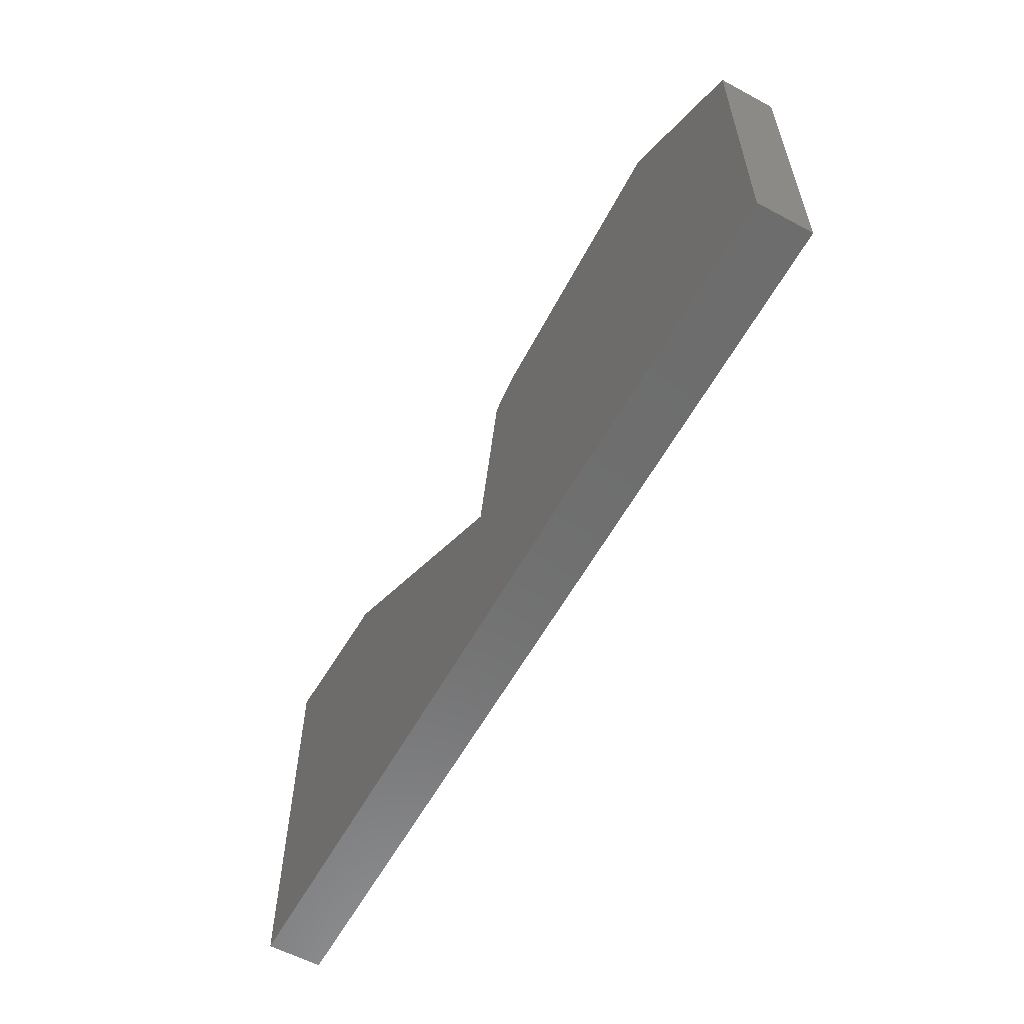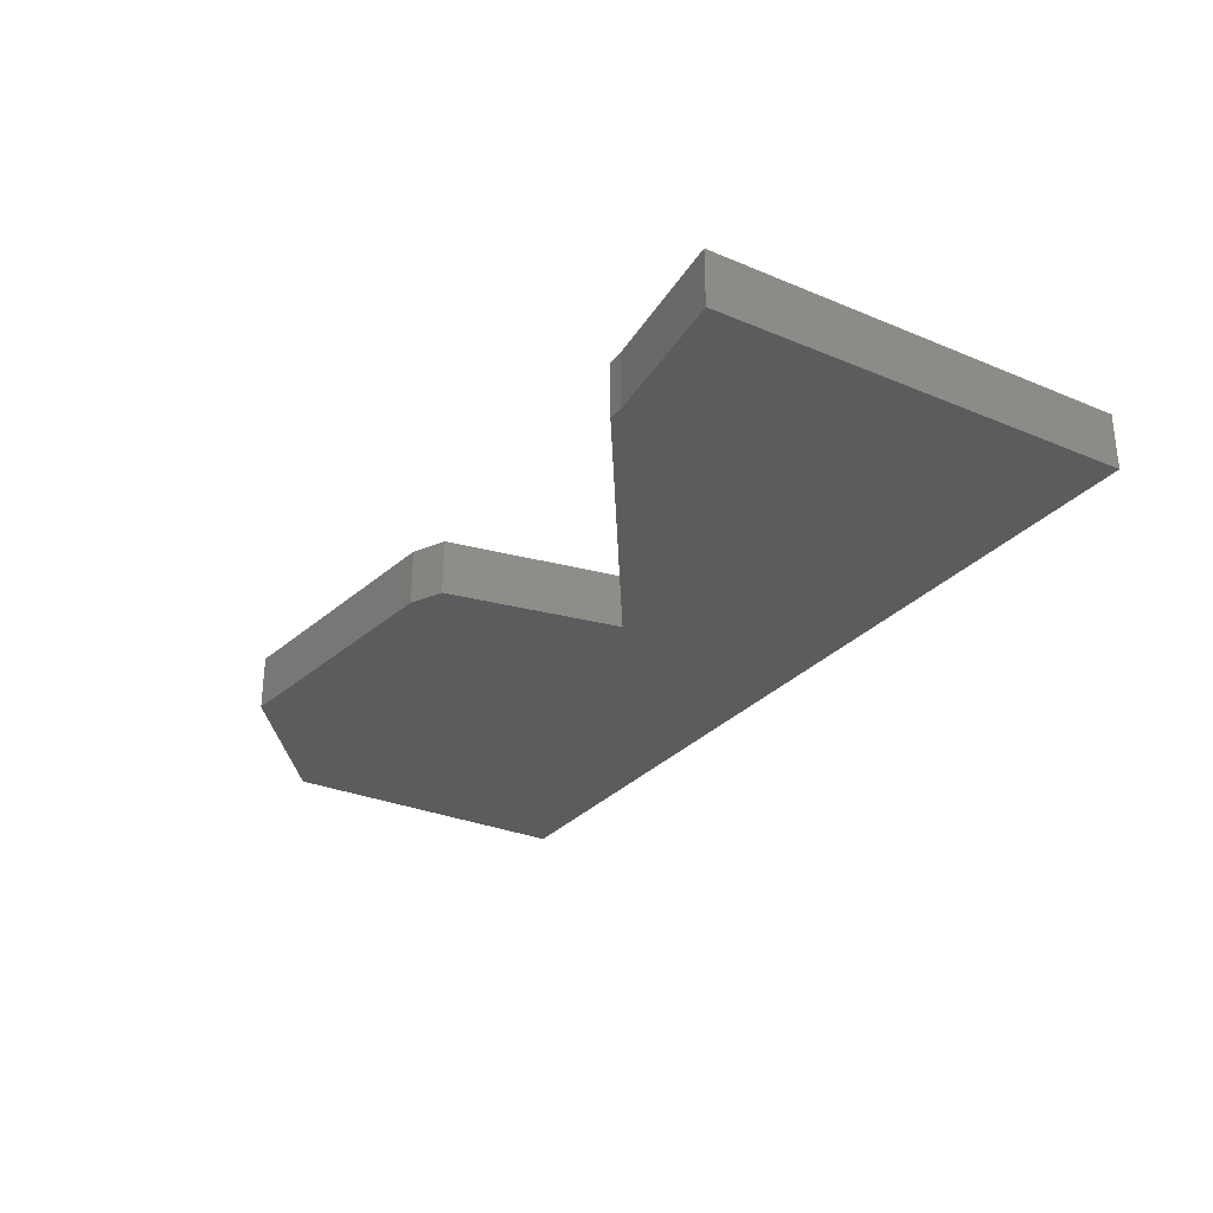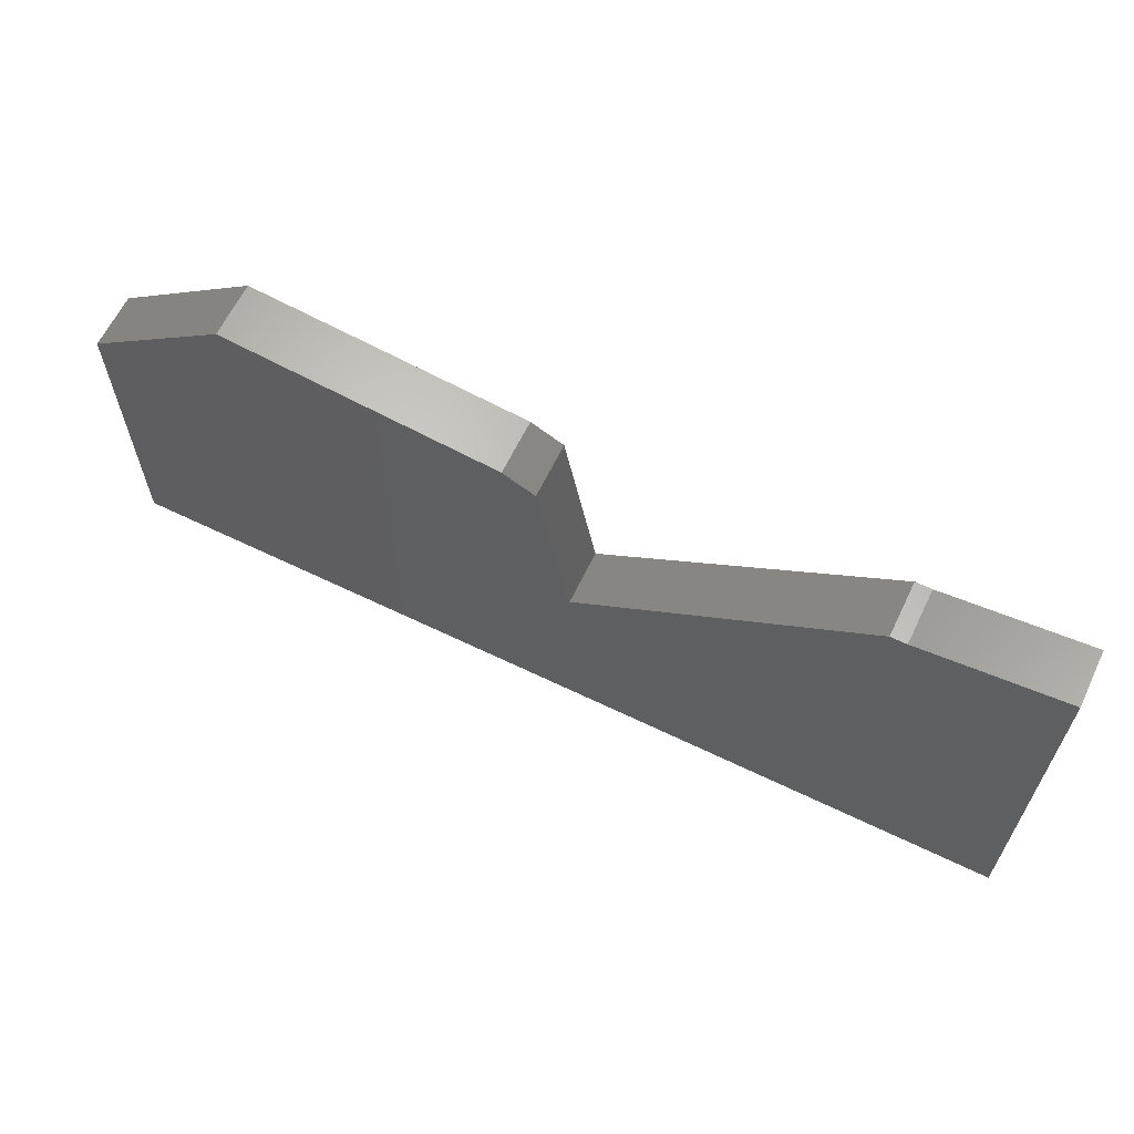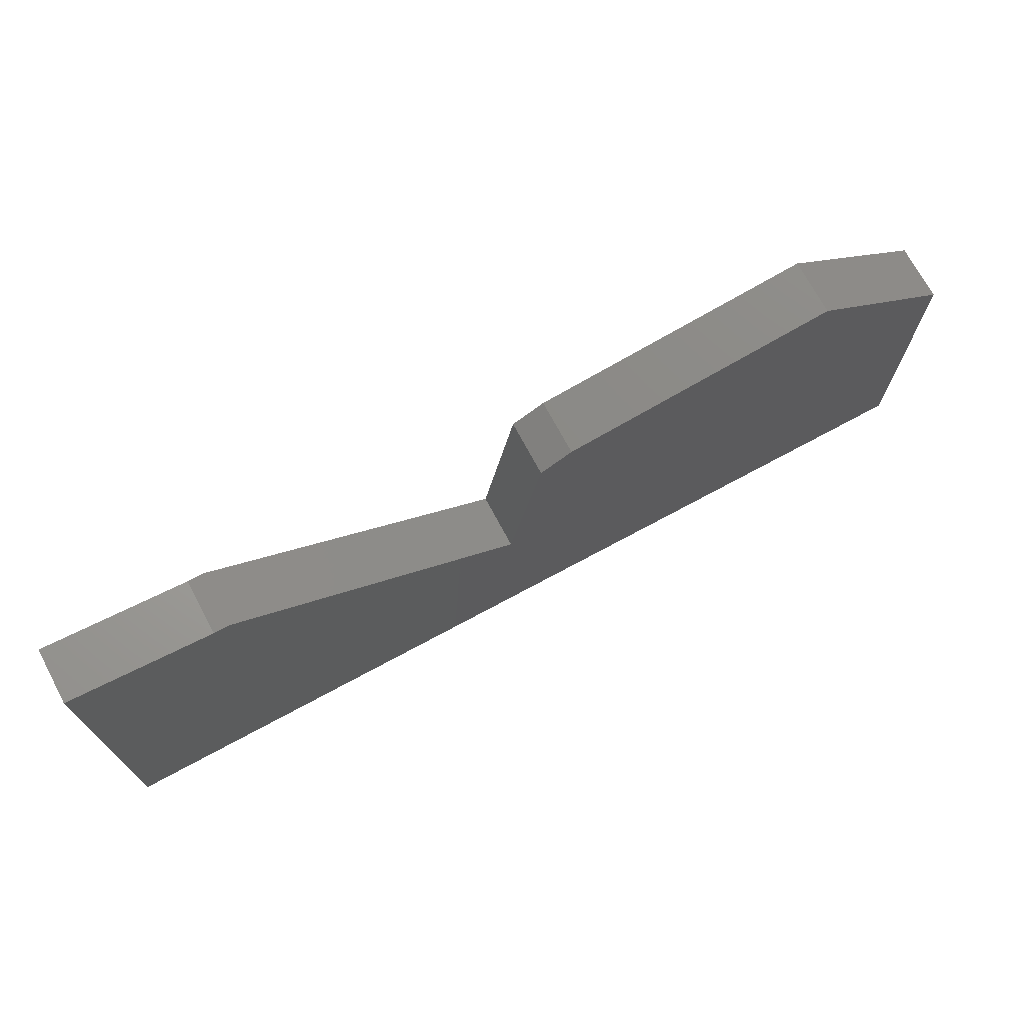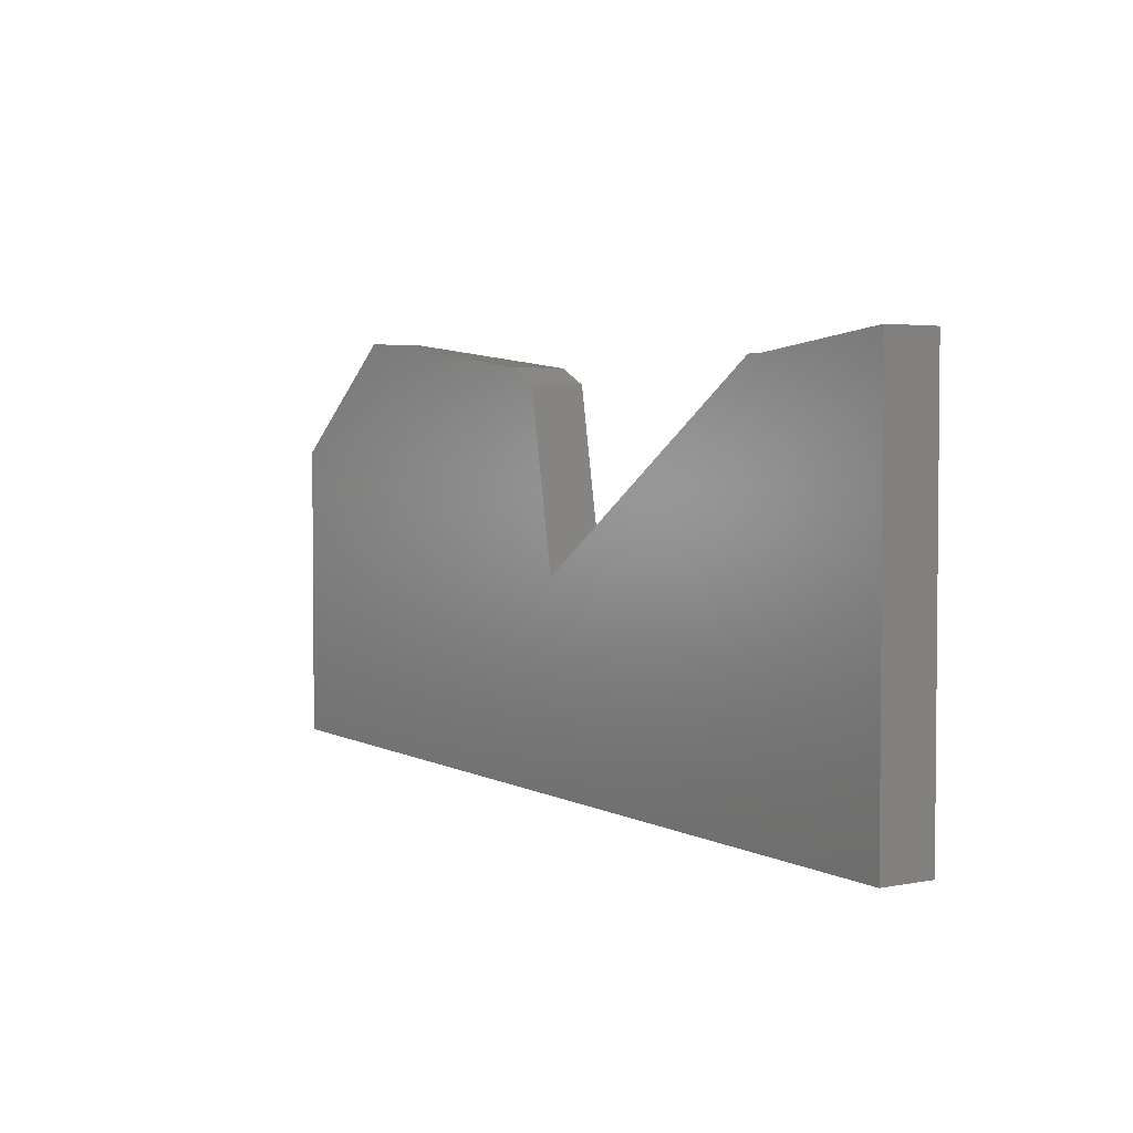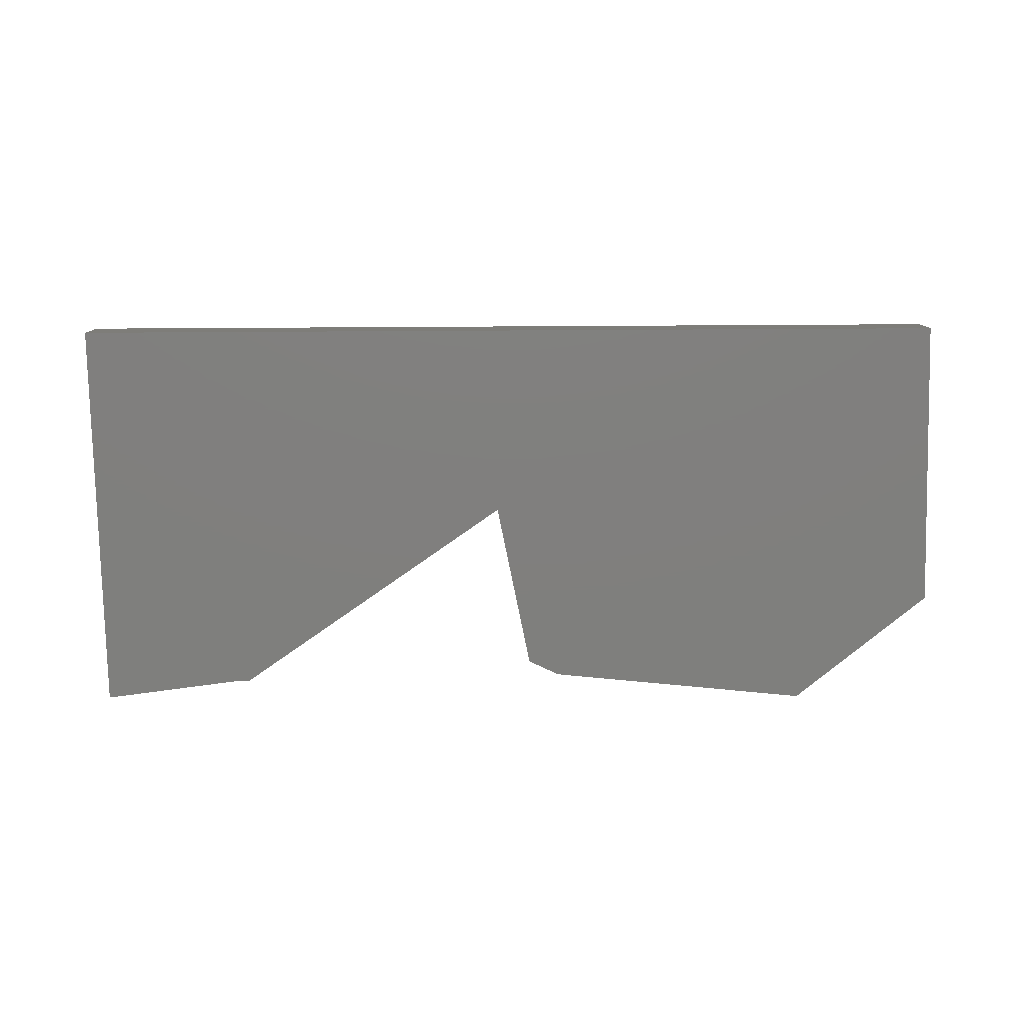
<metadata>
{"format":"stl","ext":"stl","renderer":"f3d","projection":"perspective","resolution":1024,"background":"white","views":[{"elev":-58.6,"azim":-119.0,"up":"+Z"},{"elev":-29.5,"azim":58.3,"up":"+Y"},{"elev":63.1,"azim":25.7,"up":"+Z"},{"elev":71.8,"azim":151.8,"up":"+Z"},{"elev":3.2,"azim":56.7,"up":"+Z"},{"elev":-79.3,"azim":-178.7,"up":"+Y"}]}
</metadata>
<code>
# stl→obj: 40 verts, 56 faces
v 0.6111 -0.01587 -0.7159
v -0.9847 -0.09524 -0.6884
v -0.9847 -0.01587 -0.6884
v 0.6111 -0.09524 -0.7159
v -0.9847 -0.09524 -0.1656
v -0.9847 -0.01587 -0.1656
v 0.6111 -0.01587 -0.000529
v 0.6111 -0.09524 -0.000529
v -0.9847 0 -0.6884
v 0.6111 0 -0.7159
v -0.1593 -0.09524 -0.3582
v -0.737 -0.09524 0.02698
v -0.2693 -0.09524 -0.02804
v -0.2143 -0.09524 -0.05556
v 0.336 -0.09524 -0.02804
v 0.3635 -0.09524 -0.02804
v -0.737 -0.01587 0.02698
v -0.9847 0 -0.1656
v 0.3635 -0.01587 -0.02804
v 0.6111 0 -0.000529
v -0.1593 -3.469e-18 -0.3582
v -0.9847 -3.469e-18 -0.1656
v -0.737 -3.469e-18 0.02698
v -0.9847 -3.469e-18 -0.6884
v -0.2693 -3.469e-18 -0.02804
v -0.2143 -3.469e-18 -0.05556
v 0.6111 -3.469e-18 -0.7159
v 0.336 -3.469e-18 -0.02804
v 0.3635 -3.469e-18 -0.02804
v 0.6111 -3.469e-18 -0.000529
v 0.336 -0.01587 -0.02804
v -0.1593 -0.01587 -0.3582
v -0.2143 -0.01587 -0.05556
v -0.2693 -0.01587 -0.02804
v -0.737 0 0.02698
v 0.3635 0 -0.02804
v 0.336 0 -0.02804
v -0.1593 0 -0.3582
v -0.2143 0 -0.05556
v -0.2693 0 -0.02804
f 1 2 3
f 1 4 2
f 3 5 6
f 3 2 5
f 7 4 1
f 7 8 4
f 1 3 9
f 1 9 10
f 11 12 5
f 11 5 2
f 13 12 11
f 14 13 11
f 4 11 2
f 15 11 4
f 16 15 4
f 8 16 4
f 6 12 17
f 6 5 12
f 3 6 18
f 3 18 9
f 19 8 7
f 19 16 8
f 7 1 10
f 7 10 20
f 21 22 23
f 21 24 22
f 25 21 23
f 26 21 25
f 27 24 21
f 28 27 21
f 29 27 28
f 30 27 29
f 31 16 19
f 31 15 16
f 32 15 31
f 32 11 15
f 33 11 32
f 33 14 11
f 34 14 33
f 34 13 14
f 17 13 34
f 17 12 13
f 6 17 35
f 6 35 18
f 19 7 20
f 19 20 36
f 31 19 36
f 31 36 37
f 32 31 37
f 32 37 38
f 33 32 38
f 33 38 39
f 34 33 39
f 34 39 40
f 17 34 40
f 17 40 35

</code>
